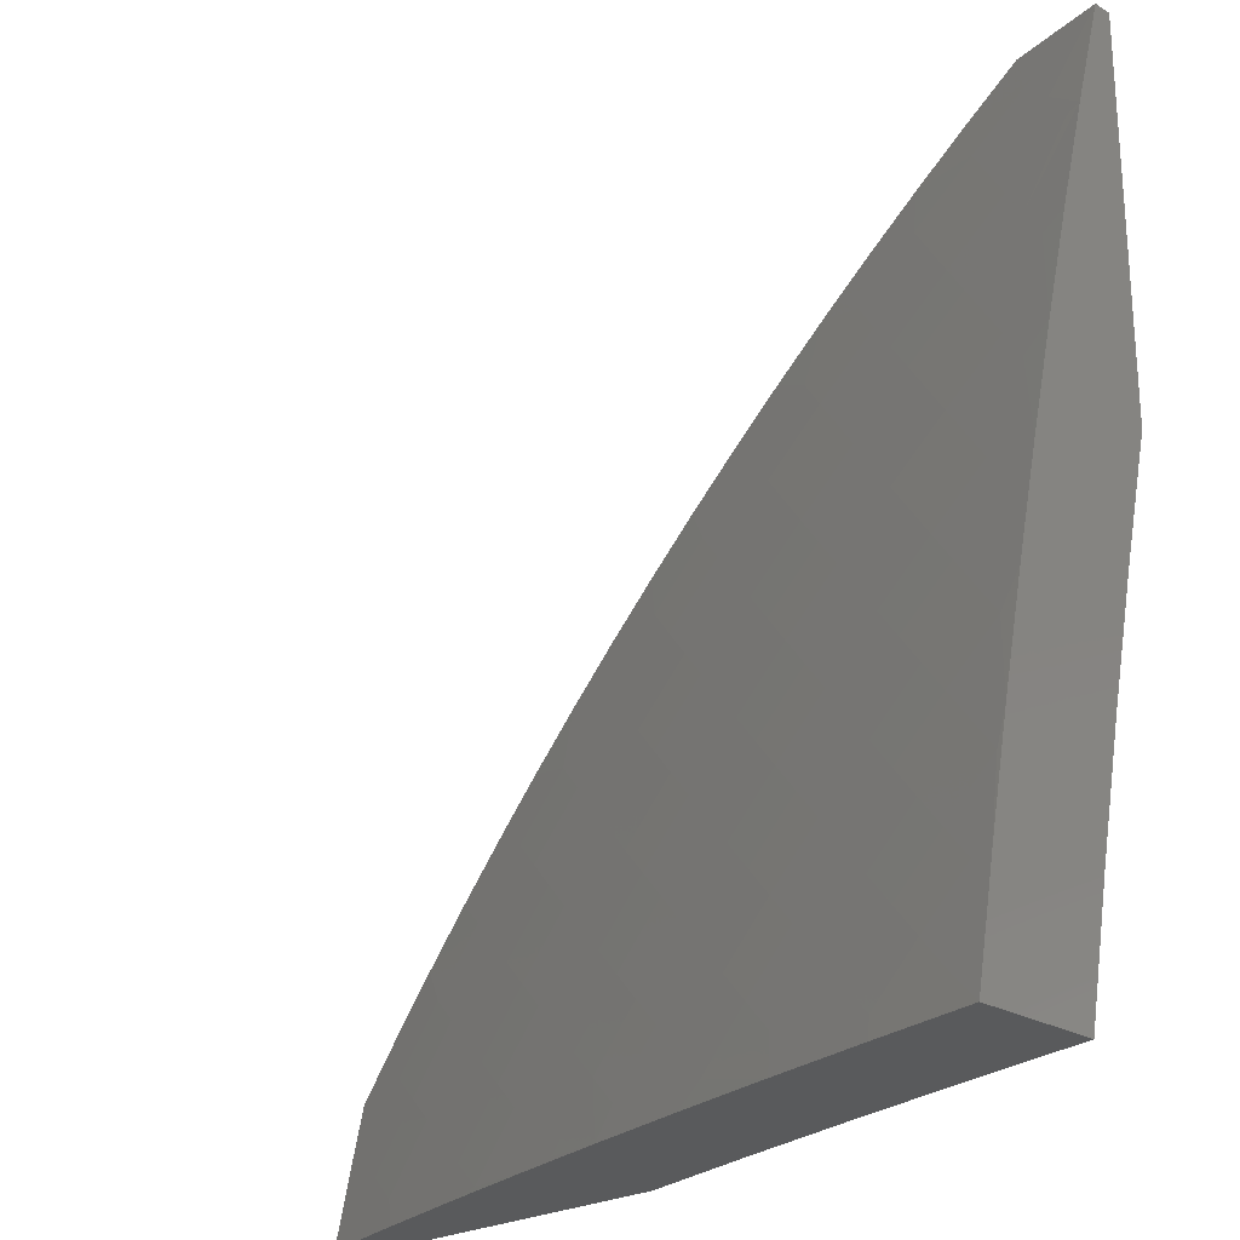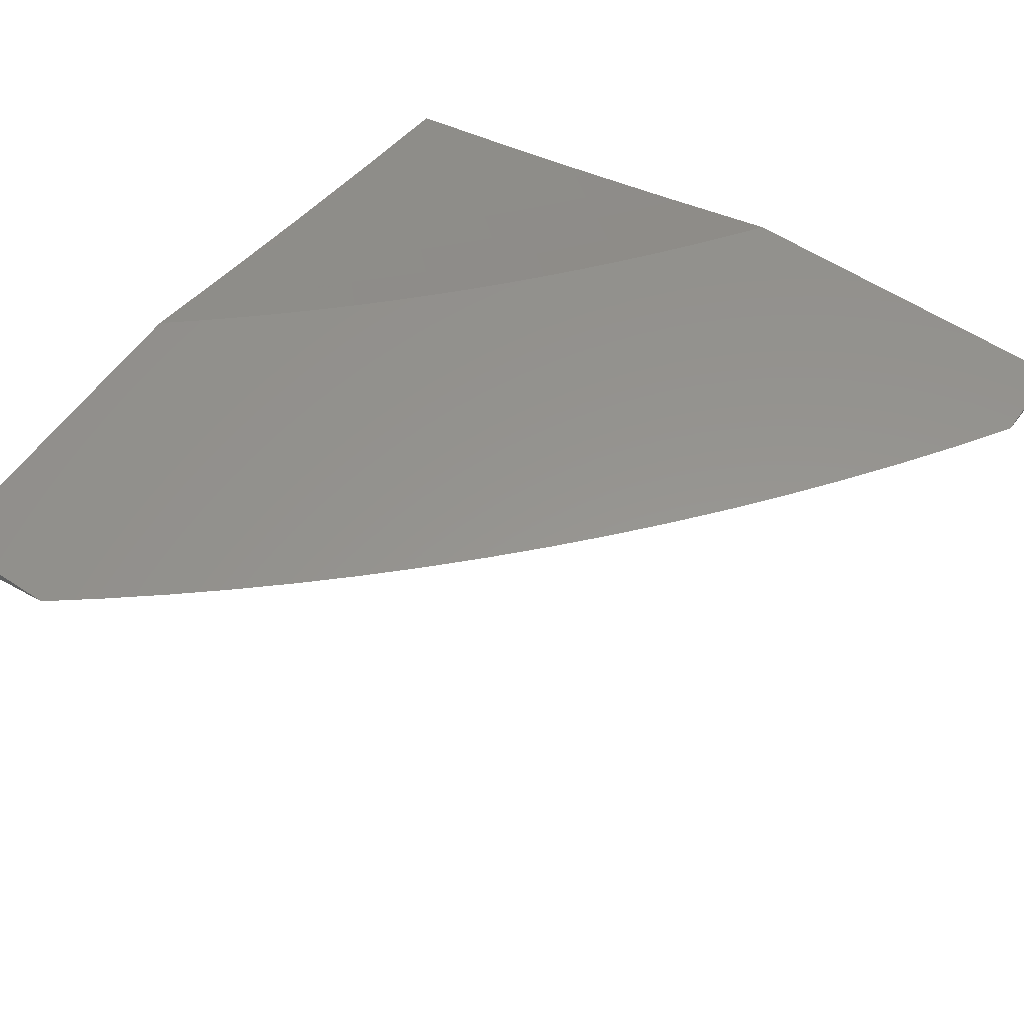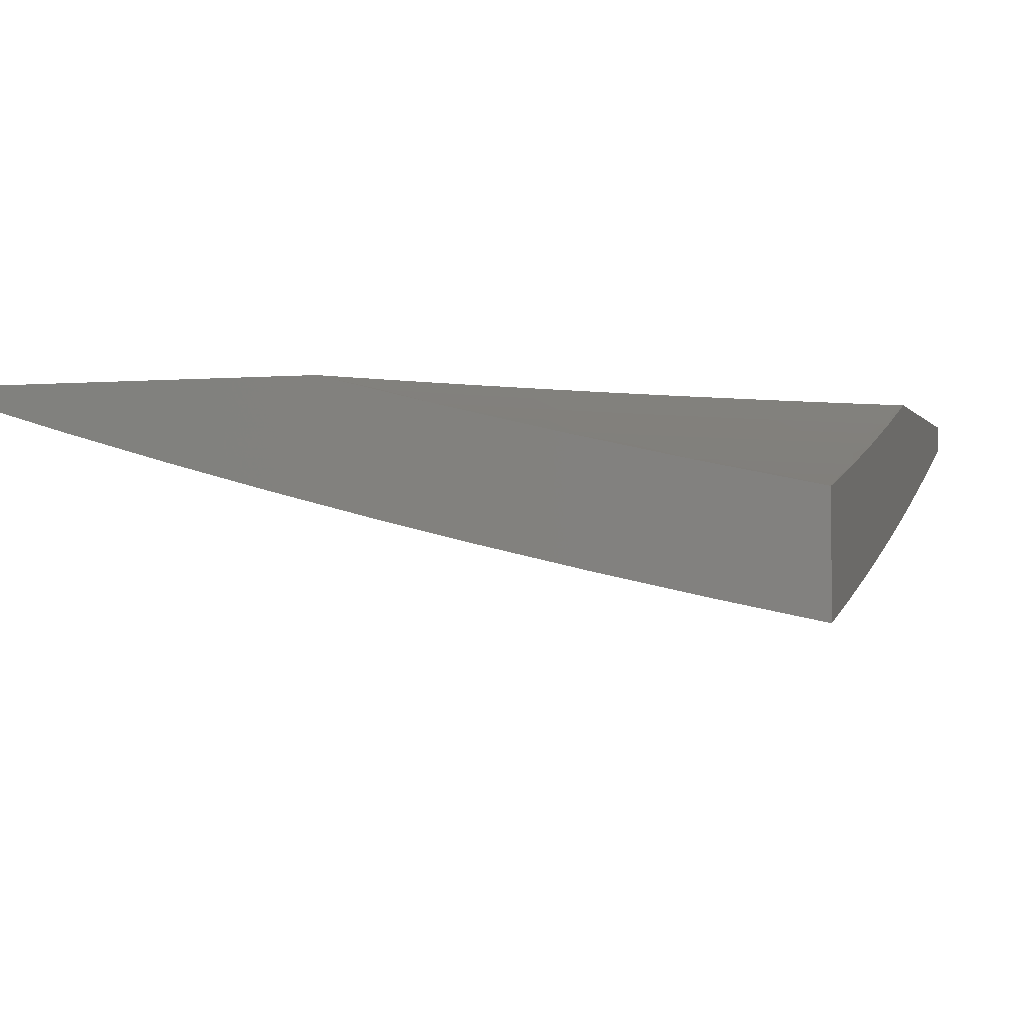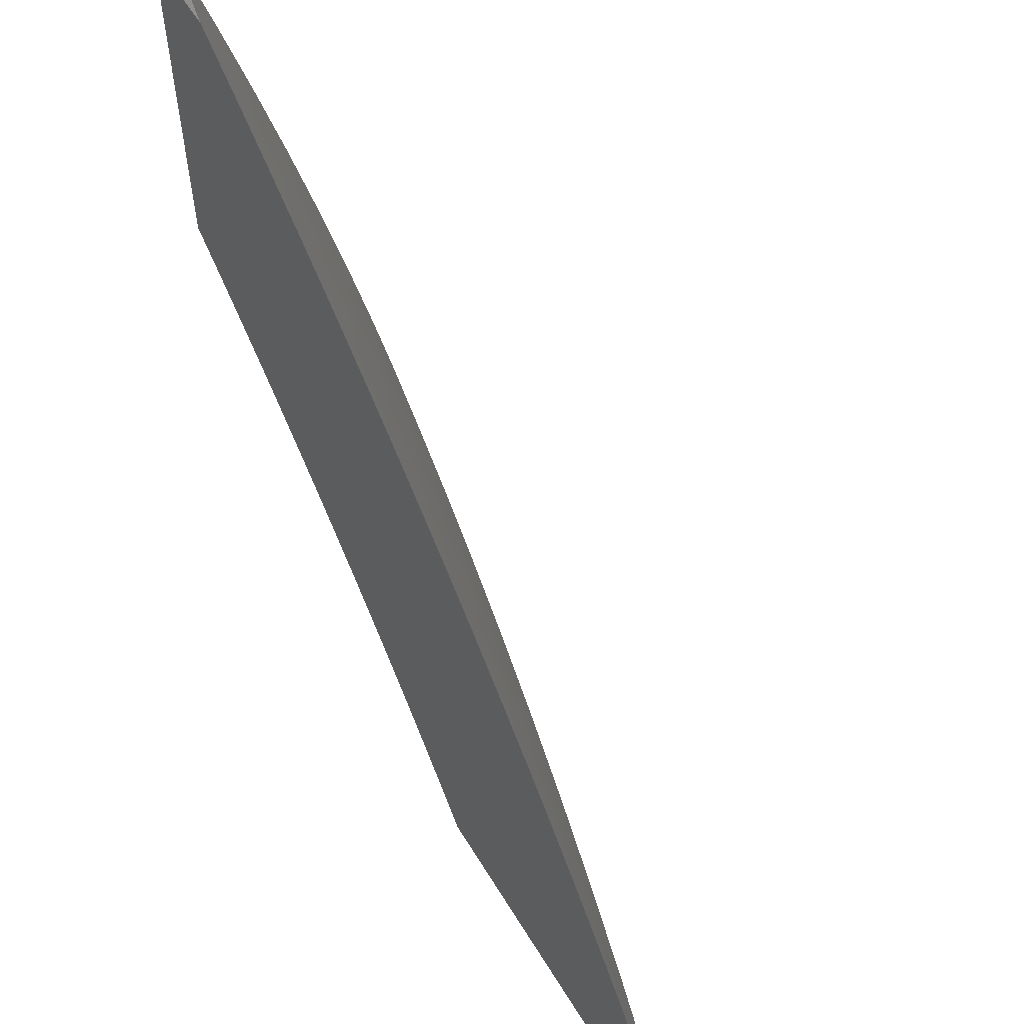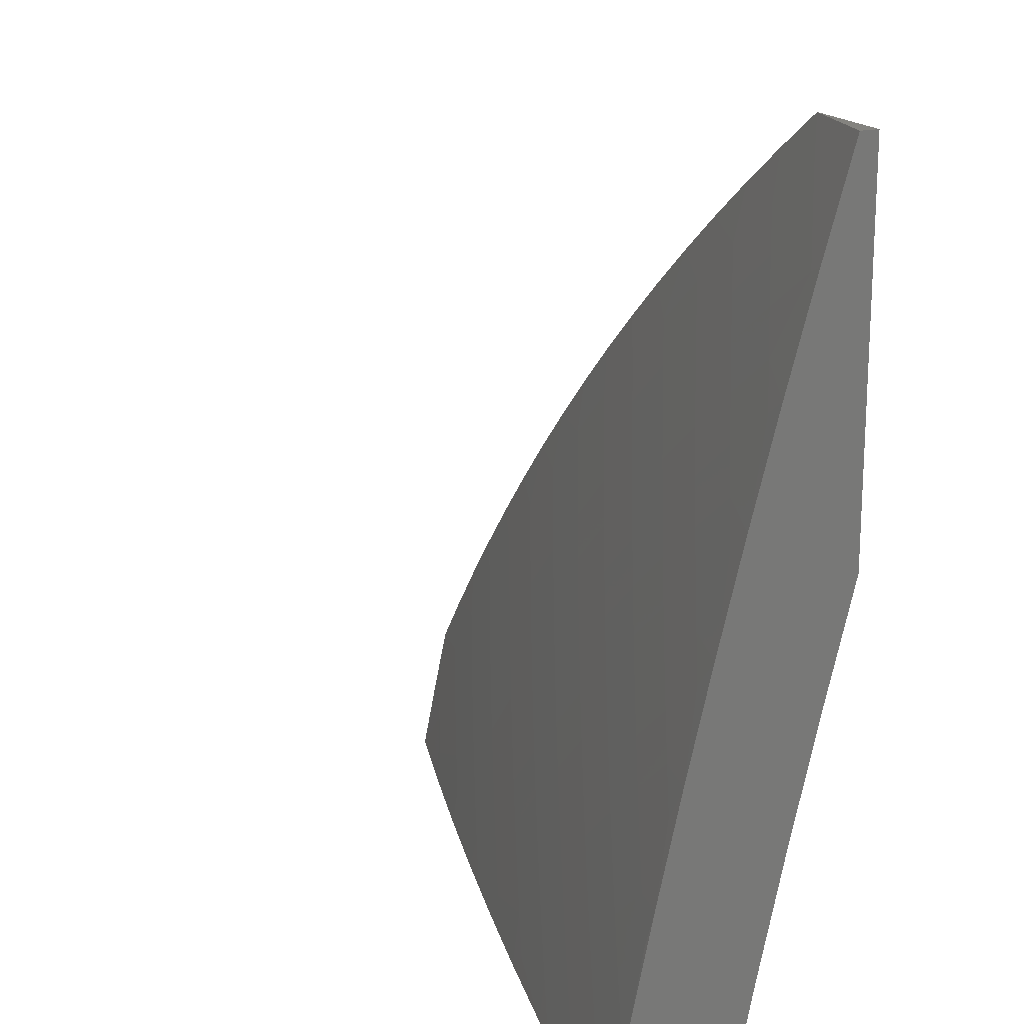
<metadata>
{"format":"stl","ext":"stl","renderer":"f3d","projection":"perspective","resolution":1024,"background":"white","views":[{"elev":-23.7,"azim":-135.5,"up":"+Y"},{"elev":57.3,"azim":124.6,"up":"+Z"},{"elev":-2.0,"azim":-72.4,"up":"+Z"},{"elev":56.6,"azim":59.1,"up":"+Y"},{"elev":18.4,"azim":-115.3,"up":"+Y"}]}
</metadata>
<code>
# stl→obj: 266 verts, 528 faces
v 2.876 2 -11.07
v 2.936 2.062 -11.04
v 3 2 -11.03
v 2.979 2.093 -11.02
v 3 2.077 -11.02
v 3 2.154 -11
v 2.926 2.164 -11.02
v 2.953 2.215 -11
v 2.87 2.234 -11.02
v 2.905 2.275 -11
v 2.813 2.302 -11.02
v 2.855 2.334 -11
v 2.804 2.393 -11
v 2.754 2.369 -11.02
v 2.752 2.45 -11
v 2.693 2.435 -11.02
v 2.699 2.506 -11
v 2.631 2.5 -11.02
v 2.645 2.561 -11
v 2.567 2.563 -11.02
v 2.589 2.614 -11
v 2.501 2.624 -11.02
v 2.532 2.667 -11
v 2.434 2.684 -11.02
v 2.474 2.718 -11
v 2.416 2.769 -11
v 2.365 2.742 -11.02
v 2.356 2.817 -11
v 2.295 2.798 -11.02
v 2.295 2.865 -11
v 2.224 2.852 -11.02
v 2.233 2.911 -11
v 2.152 2.905 -11.02
v 2.171 2.956 -11
v 2.078 2.956 -11.02
v 2.107 3 -11
v 2.054 3 -11.01
v 2 3 -11.02
v 2.047 2.913 -11.04
v 2 2.876 -11.06
v 2.017 2.869 -11.06
v 2.057 2.777 -11.07
v 2.089 2.82 -11.06
v 2.126 2.727 -11.07
v 2.159 2.769 -11.06
v 2.194 2.675 -11.07
v 2.228 2.716 -11.06
v 2.261 2.621 -11.07
v 2.296 2.661 -11.06
v 2.327 2.566 -11.07
v 2.362 2.605 -11.06
v 2.391 2.509 -11.07
v 2.428 2.547 -11.06
v 2.454 2.45 -11.07
v 2.491 2.488 -11.06
v 2.515 2.39 -11.07
v 2.554 2.427 -11.06
v 2.575 2.328 -11.07
v 2.614 2.364 -11.06
v 2.633 2.265 -11.07
v 2.673 2.3 -11.06
v 2.689 2.201 -11.07
v 2.73 2.235 -11.06
v 2.744 2.135 -11.07
v 2.786 2.168 -11.06
v 2.797 2.069 -11.07
v 2.84 2.1 -11.06
v 2.892 2.031 -11.06
v 2.752 2 -11.1
v 2.754 2.037 -11.09
v 2.711 2.005 -11.11
v 2.702 2.103 -11.09
v 2.66 2.07 -11.11
v 2.648 2.167 -11.09
v 2.607 2.133 -11.11
v 2.592 2.231 -11.09
v 2.552 2.196 -11.11
v 2.535 2.293 -11.09
v 2.496 2.257 -11.11
v 2.476 2.353 -11.09
v 2.438 2.317 -11.11
v 2.416 2.412 -11.09
v 2.378 2.375 -11.11
v 2.354 2.47 -11.09
v 2.318 2.432 -11.11
v 2.291 2.526 -11.09
v 2.255 2.487 -11.11
v 2.227 2.581 -11.09
v 2.192 2.541 -11.11
v 2.161 2.634 -11.09
v 2.127 2.593 -11.11
v 2.094 2.685 -11.09
v 2.061 2.643 -11.11
v 2.025 2.735 -11.09
v 2 2.628 -11.13
v 2 2.752 -11.09
v 2.628 2 -11.13
v 2.503 2 -11.16
v 2.576 2.004 -11.14
v 2.618 2.037 -11.13
v 2.378 2 -11.19
v 2.483 2.032 -11.16
v 2.524 2.066 -11.14
v 2.565 2.1 -11.13
v 2.252 2 -11.22
v 2.35 2.022 -11.19
v 2.39 2.057 -11.18
v 2.431 2.092 -11.16
v 2.471 2.126 -11.14
v 2.417 2.185 -11.14
v 2.456 2.221 -11.13
v 2.399 2.28 -11.13
v 2.126 2 -11.25
v 2.219 2.007 -11.23
v 2.258 2.042 -11.21
v 2.298 2.078 -11.19
v 2.338 2.114 -11.18
v 2.283 2.17 -11.18
v 2.322 2.207 -11.16
v 2.265 2.262 -11.16
v 2.303 2.3 -11.14
v 2.244 2.355 -11.14
v 2.281 2.393 -11.13
v 2.22 2.448 -11.13
v 2 2 -11.27
v 2.039 2.036 -11.26
v 2.129 2.023 -11.24
v 2.167 2.06 -11.23
v 2.115 2.111 -11.23
v 2.152 2.149 -11.21
v 2.097 2.201 -11.21
v 2.134 2.239 -11.19
v 2.077 2.29 -11.19
v 2.113 2.329 -11.18
v 2.053 2.38 -11.18
v 2.088 2.42 -11.16
v 2.026 2.47 -11.16
v 2.06 2.511 -11.14
v 2 2.503 -11.16
v 2.028 2.602 -11.13
v 2 2.126 -11.24
v 2.024 2.123 -11.24
v 2.077 2.074 -11.24
v 2.061 2.162 -11.23
v 2.005 2.211 -11.23
v 2 2.252 -11.22
v 2.041 2.251 -11.21
v 2.018 2.34 -11.19
v 2 2.378 -11.19
v 2.883 2.132 -11.04
v 2.828 2.201 -11.04
v 2.772 2.268 -11.04
v 2.713 2.335 -11.04
v 2.654 2.4 -11.04
v 2.592 2.463 -11.04
v 2.529 2.525 -11.04
v 2.464 2.586 -11.04
v 2.398 2.644 -11.04
v 2.331 2.701 -11.04
v 2.262 2.757 -11.04
v 2.191 2.811 -11.04
v 2.12 2.863 -11.04
v 2.512 2.161 -11.13
v 2.377 2.15 -11.16
v 2.206 2.096 -11.21
v 2.245 2.133 -11.19
v 2.19 2.187 -11.19
v 2.361 2.243 -11.14
v 2.228 2.224 -11.18
v 2.208 2.316 -11.16
v 2.184 2.408 -11.14
v 2.157 2.501 -11.13
v 2.341 2.337 -11.13
v 2.171 2.278 -11.18
v 2.148 2.369 -11.16
v 2.122 2.46 -11.14
v 2.093 2.552 -11.13
v 2.444 2 -11.04
v 2.591 2 -11
v 2.516 2.006 -11.02
v 2.559 2.04 -11
v 2.484 2.044 -11.02
v 2.526 2.079 -11
v 2.45 2.082 -11.02
v 2.492 2.117 -11
v 2.417 2.12 -11.02
v 2.457 2.156 -11
v 2.382 2.157 -11.02
v 2.422 2.193 -11
v 2.347 2.193 -11.02
v 2.387 2.23 -11
v 2.311 2.229 -11.02
v 2.35 2.267 -11
v 2.275 2.264 -11.02
v 2.314 2.303 -11
v 2.238 2.299 -11.02
v 2.276 2.338 -11
v 2.201 2.333 -11.02
v 2.238 2.373 -11
v 2.163 2.367 -11.02
v 2.2 2.407 -11
v 2.125 2.4 -11.02
v 2.161 2.44 -11
v 2.086 2.432 -11.02
v 2.121 2.473 -11
v 2.047 2.464 -11.02
v 2.081 2.506 -11
v 2.007 2.495 -11.02
v 2.041 2.537 -11
v 2 2.568 -11
v 2 2.427 -11.04
v 2 2.285 -11.07
v 2.015 2.349 -11.05
v 2.012 2.422 -11.03
v 2 2.143 -11.1
v 2.017 2.206 -11.08
v 2.017 2.277 -11.07
v 2.053 2.318 -11.05
v 2.09 2.286 -11.05
v 2.127 2.327 -11.03
v 2.164 2.294 -11.03
v 2 2 -11.13
v 2.011 2.065 -11.12
v 2.015 2.135 -11.1
v 2.052 2.175 -11.08
v 2.087 2.143 -11.08
v 2.125 2.182 -11.07
v 2.159 2.149 -11.07
v 2.198 2.187 -11.05
v 2.233 2.153 -11.05
v 2.272 2.191 -11.03
v 2.307 2.156 -11.03
v 2.149 2 -11.1
v 2.076 2.002 -11.12
v 2.044 2.034 -11.12
v 2.082 2.072 -11.1
v 2.049 2.104 -11.1
v 2.121 2.11 -11.08
v 2.297 2 -11.07
v 2.221 2.01 -11.08
v 2.188 2.044 -11.08
v 2.148 2.007 -11.1
v 2.115 2.04 -11.1
v 2.367 2.011 -11.05
v 2.335 2.048 -11.05
v 2.294 2.012 -11.07
v 2.261 2.047 -11.07
v 2.442 2.009 -11.03
v 2.409 2.047 -11.03
v 2.376 2.084 -11.03
v 2.342 2.12 -11.03
v 2.301 2.083 -11.05
v 2.267 2.119 -11.05
v 2.228 2.081 -11.07
v 2.155 2.078 -11.08
v 2.194 2.115 -11.07
v 2.237 2.226 -11.03
v 2.2 2.26 -11.03
v 2.162 2.221 -11.05
v 2.089 2.214 -11.07
v 2.126 2.254 -11.05
v 2.053 2.246 -11.07
v 2.089 2.359 -11.03
v 2.051 2.391 -11.03
v 2 3 -11
v 3 2 -11
f 1 2 3
f 3 2 4
f 3 4 5
f 5 4 6
f 6 4 7
f 6 7 8
f 8 7 9
f 8 9 10
f 10 9 11
f 10 11 12
f 12 11 13
f 13 11 14
f 13 14 15
f 15 14 16
f 15 16 17
f 17 16 18
f 17 18 19
f 19 18 20
f 19 20 21
f 21 20 22
f 21 22 23
f 23 22 24
f 23 24 25
f 25 24 26
f 26 24 27
f 26 27 28
f 28 27 29
f 28 29 30
f 30 29 31
f 30 31 32
f 32 31 33
f 32 33 34
f 34 33 35
f 34 35 36
f 36 35 37
f 37 35 38
f 38 35 39
f 38 39 40
f 40 39 41
f 40 41 42
f 42 41 43
f 42 43 44
f 44 43 45
f 44 45 46
f 46 45 47
f 46 47 48
f 48 47 49
f 48 49 50
f 50 49 51
f 50 51 52
f 52 51 53
f 52 53 54
f 54 53 55
f 54 55 56
f 56 55 57
f 56 57 58
f 58 57 59
f 58 59 60
f 60 59 61
f 60 61 62
f 62 61 63
f 62 63 64
f 64 63 65
f 64 65 66
f 66 65 67
f 66 67 68
f 68 67 2
f 68 2 1
f 68 1 66
f 66 1 69
f 66 69 70
f 70 69 71
f 70 71 72
f 72 71 73
f 72 73 74
f 74 73 75
f 74 75 76
f 76 75 77
f 76 77 78
f 78 77 79
f 78 79 80
f 80 79 81
f 80 81 82
f 82 81 83
f 82 83 84
f 84 83 85
f 84 85 86
f 86 85 87
f 86 87 88
f 88 87 89
f 88 89 90
f 90 89 91
f 90 91 92
f 92 91 93
f 92 93 94
f 94 93 95
f 94 95 96
f 69 97 71
f 71 97 73
f 98 99 97
f 97 99 100
f 97 100 73
f 73 100 75
f 101 102 98
f 98 102 103
f 98 103 99
f 99 103 104
f 99 104 100
f 100 104 75
f 105 106 101
f 101 106 107
f 101 107 102
f 102 107 108
f 102 108 109
f 109 108 110
f 109 110 111
f 111 110 112
f 111 112 81
f 81 112 83
f 113 114 105
f 105 114 115
f 105 115 106
f 106 115 116
f 106 116 117
f 117 116 118
f 117 118 119
f 119 118 120
f 119 120 121
f 121 120 122
f 121 122 123
f 123 122 124
f 123 124 87
f 87 124 89
f 125 126 113
f 113 126 127
f 113 127 128
f 128 127 129
f 128 129 130
f 130 129 131
f 130 131 132
f 132 131 133
f 132 133 134
f 134 133 135
f 134 135 136
f 136 135 137
f 136 137 138
f 138 137 139
f 138 139 140
f 140 139 95
f 140 95 93
f 125 141 126
f 126 141 142
f 126 142 143
f 143 142 144
f 143 144 129
f 129 144 131
f 142 141 145
f 145 141 146
f 145 146 147
f 147 146 148
f 147 148 133
f 133 148 135
f 146 149 148
f 148 149 135
f 135 149 137
f 137 149 139
f 94 96 42
f 42 96 40
f 4 2 150
f 150 2 67
f 150 67 151
f 151 67 65
f 151 65 152
f 152 65 63
f 152 63 153
f 153 63 61
f 153 61 154
f 154 61 59
f 154 59 155
f 155 59 57
f 155 57 156
f 156 57 55
f 156 55 157
f 157 55 53
f 157 53 158
f 158 53 51
f 158 51 159
f 159 51 49
f 159 49 160
f 160 49 47
f 160 47 161
f 161 47 45
f 161 45 162
f 162 45 43
f 162 43 39
f 39 43 41
f 64 66 70
f 64 70 72
f 9 7 150
f 150 7 4
f 9 150 151
f 62 64 72
f 62 72 74
f 11 9 151
f 11 151 152
f 102 109 103
f 103 109 163
f 103 163 104
f 104 163 77
f 104 77 75
f 60 62 74
f 60 74 76
f 14 11 152
f 14 152 153
f 106 117 107
f 107 117 164
f 107 164 108
f 108 164 110
f 79 77 163
f 79 163 111
f 111 163 109
f 58 60 76
f 58 76 78
f 16 14 153
f 16 153 154
f 115 114 165
f 165 114 128
f 165 128 130
f 116 115 166
f 166 115 165
f 166 165 167
f 167 165 130
f 167 130 132
f 117 119 164
f 164 119 168
f 164 168 110
f 110 168 112
f 81 79 111
f 56 58 78
f 56 78 80
f 18 16 154
f 18 154 155
f 114 113 128
f 143 129 127
f 116 166 118
f 118 166 169
f 118 169 120
f 120 169 170
f 120 170 122
f 122 170 171
f 122 171 124
f 124 171 172
f 124 172 89
f 89 172 91
f 169 166 167
f 119 121 168
f 168 121 173
f 168 173 112
f 112 173 83
f 54 56 80
f 54 80 82
f 20 18 155
f 20 155 156
f 20 156 22
f 22 156 157
f 22 157 24
f 24 157 158
f 24 158 27
f 27 158 159
f 27 159 29
f 29 159 160
f 29 160 31
f 31 160 161
f 31 161 33
f 33 161 162
f 33 162 35
f 35 162 39
f 54 82 52
f 52 82 84
f 52 84 50
f 50 84 86
f 50 86 48
f 48 86 88
f 48 88 46
f 46 88 90
f 46 90 44
f 44 90 92
f 44 92 42
f 42 92 94
f 83 173 85
f 85 173 123
f 85 123 87
f 173 121 123
f 169 167 174
f 174 167 132
f 174 132 134
f 127 126 143
f 142 145 144
f 144 145 147
f 144 147 131
f 131 147 133
f 169 174 170
f 170 174 175
f 170 175 171
f 171 175 176
f 171 176 172
f 172 176 177
f 172 177 91
f 91 177 93
f 175 174 134
f 176 175 136
f 136 175 134
f 177 176 138
f 138 176 136
f 93 177 140
f 140 177 138
f 178 179 180
f 180 179 181
f 180 181 182
f 182 181 183
f 182 183 184
f 184 183 185
f 184 185 186
f 186 185 187
f 186 187 188
f 188 187 189
f 188 189 190
f 190 189 191
f 190 191 192
f 192 191 193
f 192 193 194
f 194 193 195
f 194 195 196
f 196 195 197
f 196 197 198
f 198 197 199
f 198 199 200
f 200 199 201
f 200 201 202
f 202 201 203
f 202 203 204
f 204 203 205
f 204 205 206
f 206 205 207
f 206 207 208
f 208 207 209
f 208 209 210
f 210 211 208
f 208 211 206
f 212 213 211
f 211 213 214
f 211 214 206
f 206 214 204
f 215 216 212
f 212 216 217
f 212 217 218
f 218 217 219
f 218 219 220
f 220 219 221
f 220 221 198
f 198 221 196
f 222 223 215
f 215 223 224
f 215 224 225
f 225 224 226
f 225 226 227
f 227 226 228
f 227 228 229
f 229 228 230
f 229 230 231
f 231 230 232
f 231 232 190
f 190 232 188
f 233 234 222
f 222 234 235
f 222 235 223
f 223 235 236
f 223 236 237
f 237 236 238
f 237 238 226
f 226 238 228
f 239 240 233
f 233 240 241
f 233 241 242
f 242 241 243
f 242 243 234
f 234 243 235
f 178 244 239
f 239 244 245
f 239 245 246
f 246 245 247
f 246 247 240
f 240 247 241
f 178 180 182
f 244 178 248
f 248 178 182
f 248 182 249
f 249 182 184
f 249 184 250
f 250 184 186
f 250 186 251
f 251 186 188
f 251 188 232
f 244 248 249
f 245 244 249
f 245 249 250
f 240 239 246
f 245 250 252
f 252 250 251
f 252 251 253
f 253 251 232
f 253 232 230
f 245 252 247
f 247 252 254
f 247 254 241
f 241 254 255
f 241 255 243
f 243 255 236
f 243 236 235
f 254 252 253
f 231 190 192
f 254 253 256
f 256 253 230
f 256 230 228
f 234 233 242
f 231 192 257
f 257 192 194
f 257 194 258
f 258 194 196
f 258 196 221
f 254 256 255
f 255 256 238
f 255 238 236
f 238 256 228
f 231 257 229
f 229 257 259
f 229 259 227
f 227 259 260
f 227 260 225
f 225 260 216
f 225 216 215
f 259 257 258
f 259 258 261
f 261 258 221
f 261 221 219
f 224 223 237
f 237 226 224
f 220 198 200
f 259 261 260
f 260 261 262
f 260 262 216
f 216 262 217
f 262 261 219
f 220 200 263
f 263 200 202
f 263 202 264
f 264 202 204
f 264 204 214
f 217 262 219
f 220 263 218
f 218 263 213
f 218 213 212
f 213 263 264
f 214 213 264
f 36 37 265
f 265 37 38
f 38 40 265
f 265 40 210
f 210 40 96
f 210 96 211
f 211 96 95
f 211 95 212
f 212 95 139
f 212 139 215
f 215 139 149
f 215 149 222
f 222 149 146
f 222 146 141
f 141 125 222
f 125 113 222
f 222 113 105
f 222 105 101
f 222 101 233
f 233 101 98
f 233 98 239
f 239 98 97
f 239 97 178
f 178 97 69
f 178 69 179
f 179 69 1
f 179 1 3
f 3 266 179
f 6 8 266
f 266 8 179
f 179 8 10
f 179 10 181
f 181 10 12
f 181 12 183
f 183 12 13
f 183 13 185
f 185 13 187
f 187 13 15
f 187 15 189
f 189 15 17
f 189 17 191
f 191 17 19
f 191 19 193
f 193 19 195
f 195 19 21
f 195 21 197
f 197 21 23
f 197 23 199
f 199 23 25
f 199 25 201
f 201 25 203
f 203 25 26
f 203 26 205
f 205 26 28
f 205 28 207
f 207 28 30
f 207 30 209
f 209 30 210
f 210 30 32
f 210 32 34
f 36 265 34
f 34 265 210
f 3 5 266
f 266 5 6

</code>
